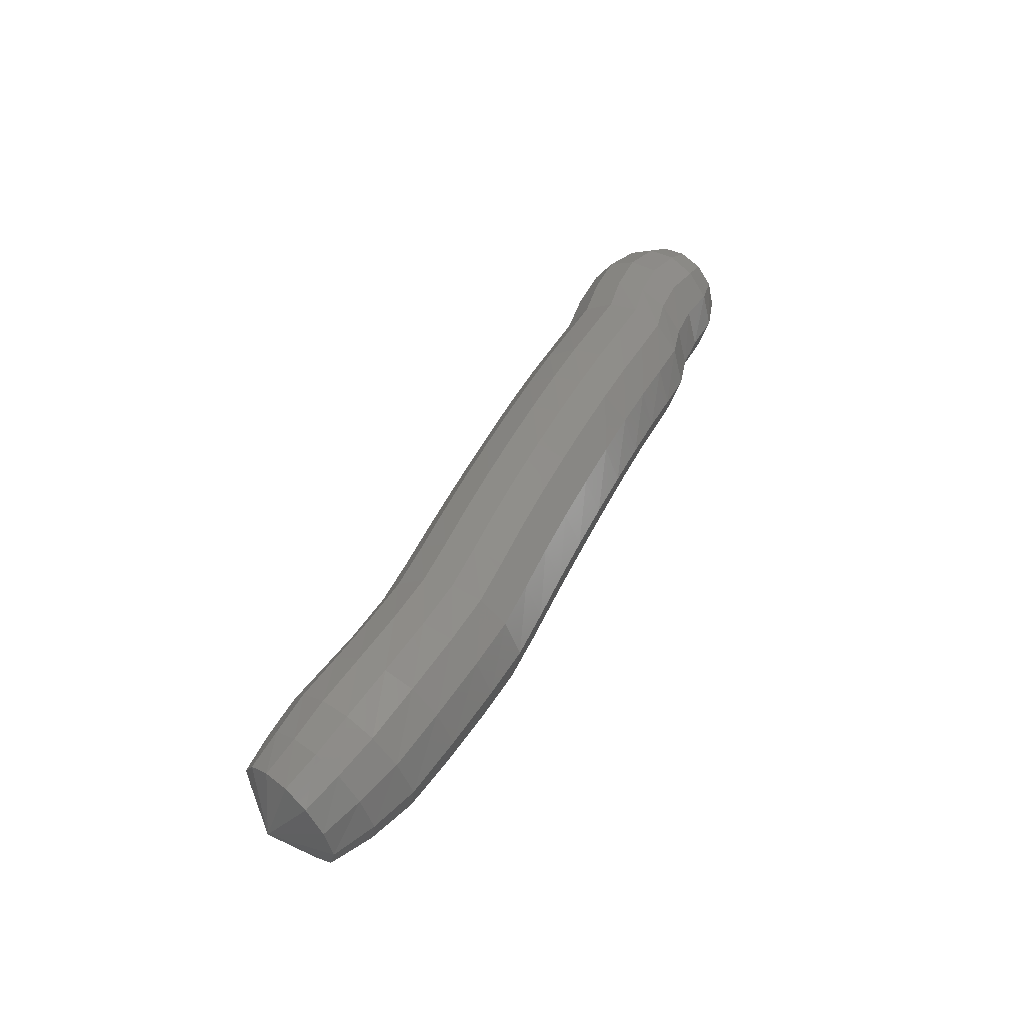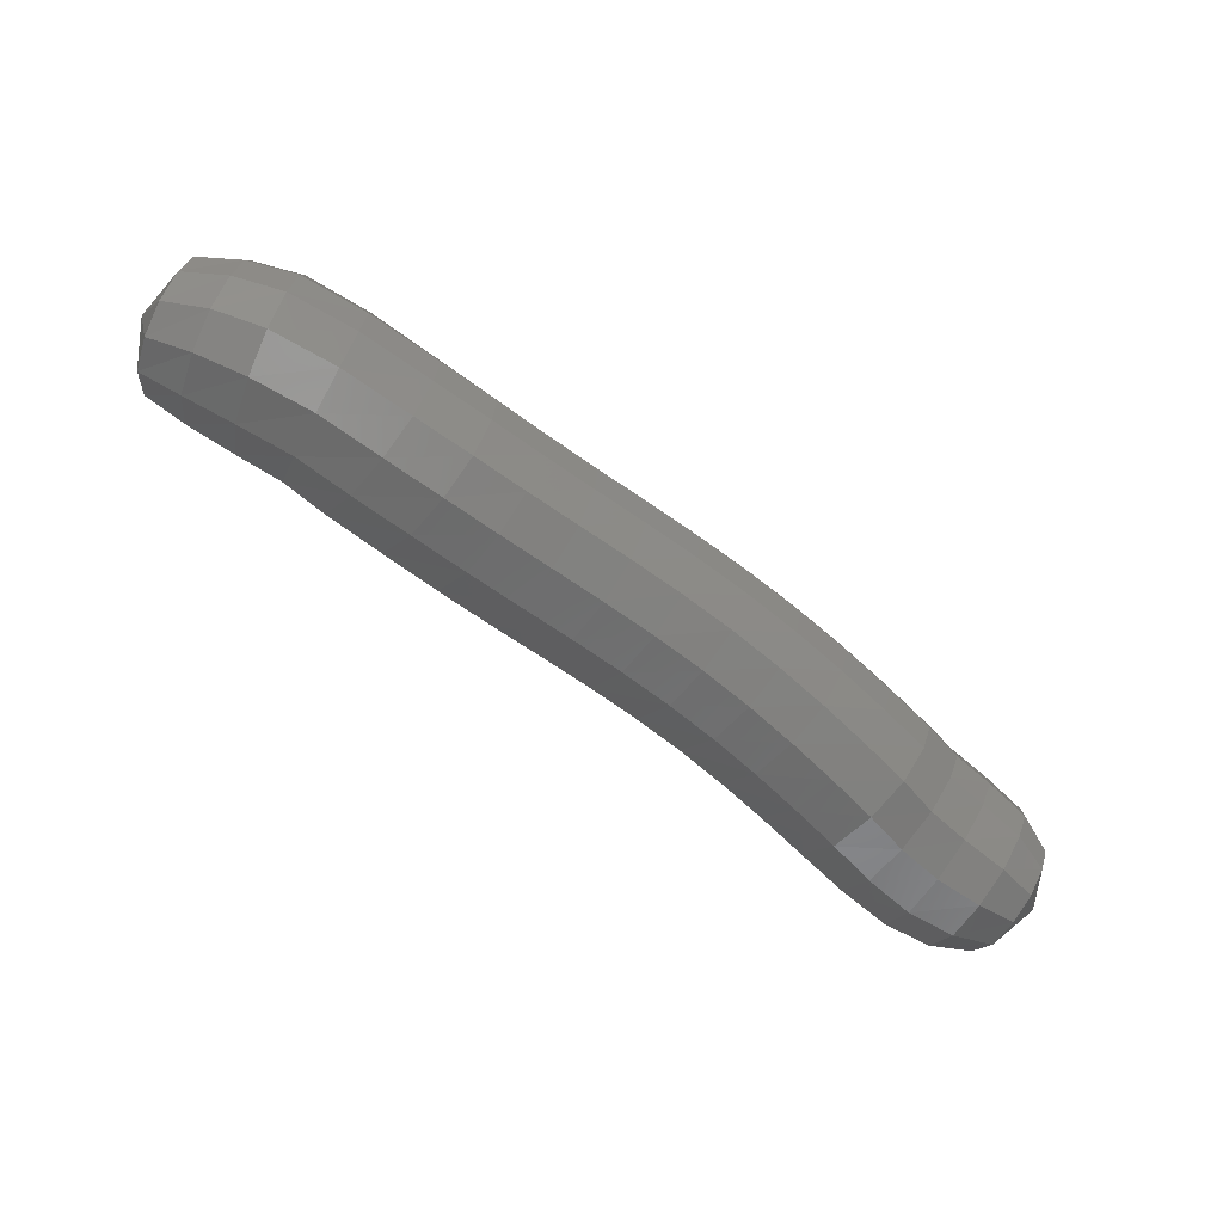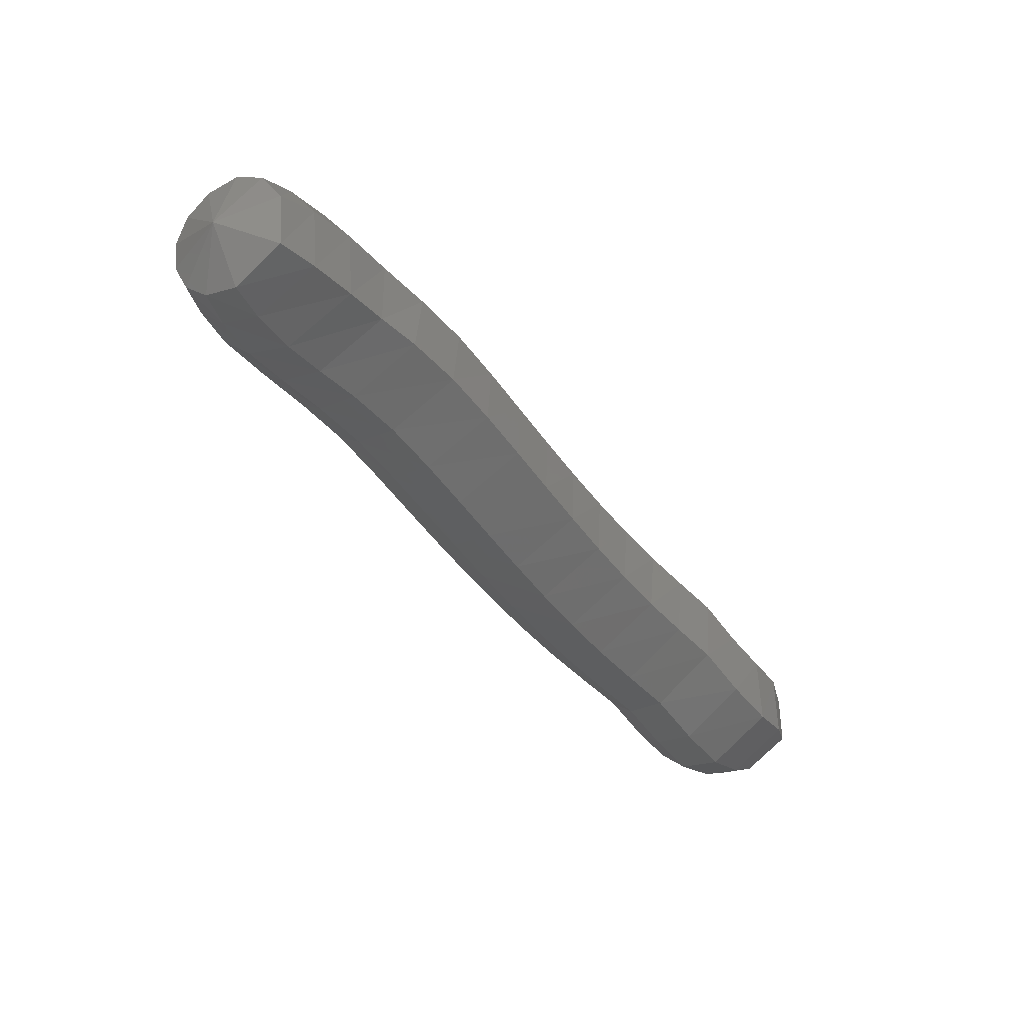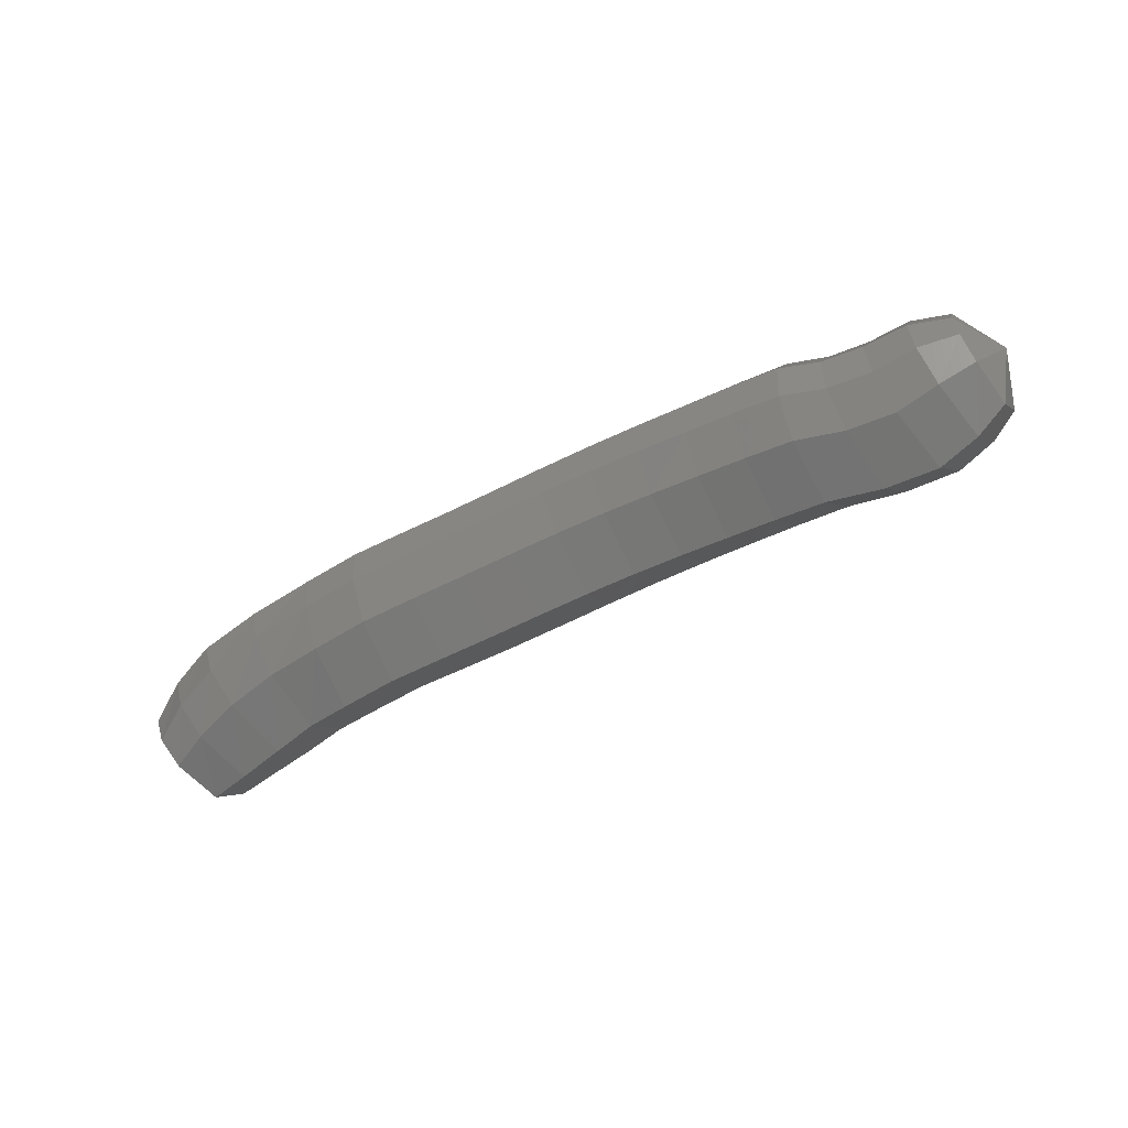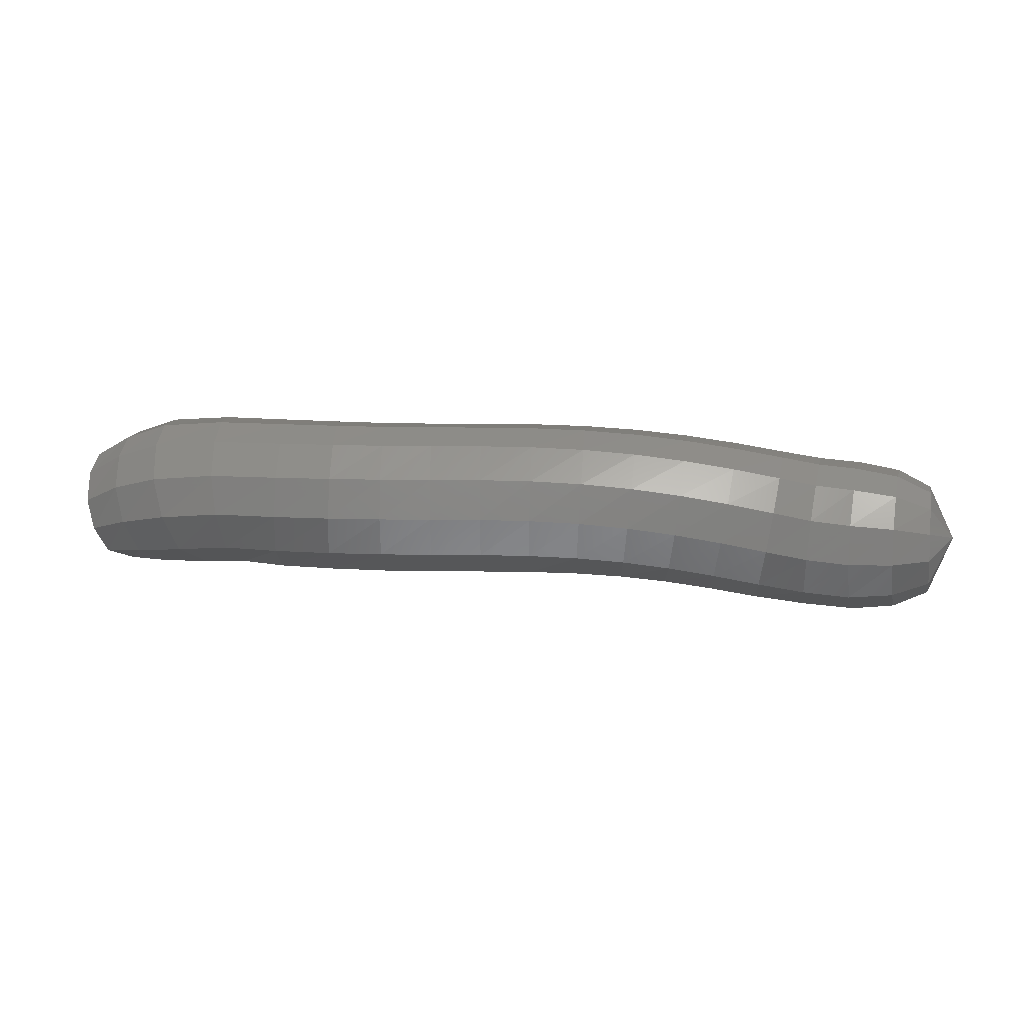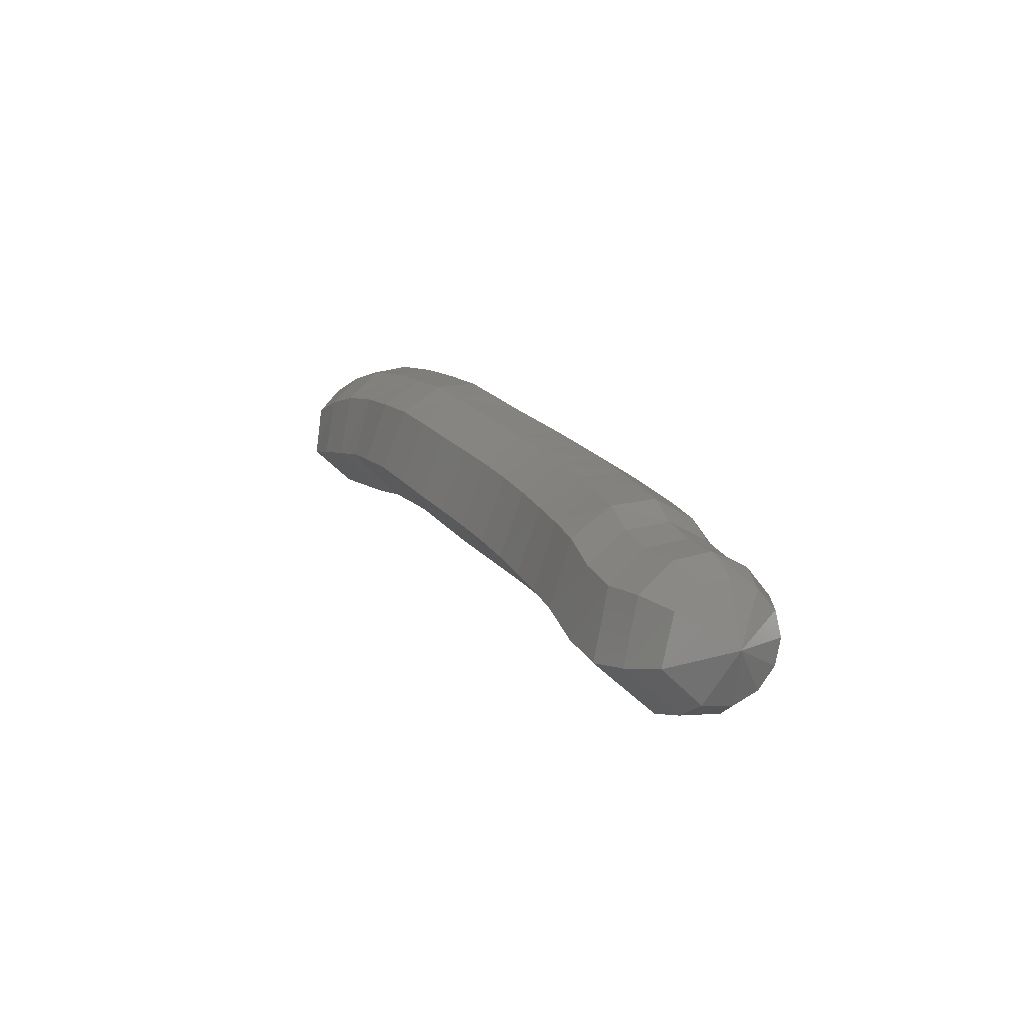
<metadata>
{"format":"stl","ext":"stl","renderer":"f3d","projection":"perspective","resolution":1024,"background":"white","views":[{"elev":49.3,"azim":135.5,"up":"+Z"},{"elev":76.1,"azim":-151.6,"up":"+Y"},{"elev":-21.5,"azim":124.6,"up":"+Y"},{"elev":-64.1,"azim":-131.6,"up":"+Z"},{"elev":-4.9,"azim":-157.0,"up":"+Z"},{"elev":-5.0,"azim":-118.3,"up":"+Y"}]}
</metadata>
<code>
# stl→obj: 213 verts, 440 faces
v -82.46 0.2999 279.5
v -82.03 0.09568 278.7
v -82.17 0.7286 278.8
v -81.55 0.1065 278.5
v -81.68 0.9233 278.6
v -80.95 0.1706 278.5
v -81.08 1.055 278.6
v -80.28 0.4535 278.6
v -80.49 1.32 278.7
v -79.62 0.8394 278.7
v -79.92 1.681 278.8
v -79 1.087 278.8
v -79.33 1.921 278.9
v -78.39 1.328 278.9
v -78.73 2.156 279
v -77.79 1.578 279
v -78.12 2.403 279.1
v -77.17 1.832 279
v -77.5 2.657 279.2
v -76.55 2.086 279
v -76.87 2.912 279.2
v -75.9 2.342 279
v -76.22 3.167 279.2
v -75.23 2.605 279
v -75.56 3.427 279.2
v -74.54 2.88 279
v -74.88 3.697 279.2
v -73.81 3.154 279.1
v -74.17 3.965 279.3
v -73.05 3.362 279.1
v -73.41 4.175 279.3
v -72.47 3.497 279.2
v -72.68 4.352 279.3
v -71.86 3.585 279.2
v -71.95 4.47 279.3
v -71.2 3.675 279.2
v -71.26 4.489 279.3
v -70.64 3.745 279.3
v -70.67 4.428 279.4
v -70.24 4.084 280
v -82.46 0.2998 279.5
v -82.24 1.021 279.1
v -81.77 1.319 279
v -81.18 1.493 279.1
v -80.64 1.741 279.1
v -80.14 2.077 279.2
v -79.55 2.312 279.4
v -78.94 2.543 279.5
v -78.32 2.79 279.6
v -77.68 3.044 279.6
v -77.03 3.299 279.7
v -76.37 3.554 279.7
v -75.71 3.812 279.7
v -75.05 4.08 279.7
v -74.36 4.345 279.7
v -73.6 4.558 279.8
v -72.75 4.771 279.8
v -71.94 4.919 279.8
v -71.26 4.907 279.7
v -70.66 4.783 279.7
v -82.27 1.11 279.5
v -81.82 1.435 279.5
v -81.25 1.623 279.6
v -80.74 1.855 279.7
v -80.28 2.171 279.8
v -79.69 2.402 279.9
v -79.07 2.633 280
v -78.42 2.879 280.1
v -77.76 3.133 280.2
v -77.08 3.389 280.2
v -76.41 3.644 280.3
v -75.75 3.901 280.3
v -75.09 4.169 280.3
v -74.42 4.433 280.3
v -73.67 4.65 280.3
v -72.75 4.89 280.3
v -71.89 5.063 280.3
v -71.22 5.047 280.2
v -70.64 4.919 280.1
v -82.27 1.004 279.8
v -81.83 1.265 280
v -81.26 1.423 280.1
v -80.77 1.645 280.2
v -80.32 1.949 280.3
v -79.71 2.18 280.4
v -79.06 2.413 280.5
v -78.4 2.659 280.6
v -77.71 2.913 280.7
v -77.01 3.168 280.7
v -76.33 3.423 280.8
v -75.67 3.682 280.8
v -75.02 3.951 280.8
v -74.36 4.217 280.8
v -73.61 4.436 280.8
v -72.67 4.689 280.9
v -71.79 4.877 280.8
v -71.16 4.883 280.7
v -70.6 4.814 280.5
v -82.23 0.7658 280.1
v -81.8 0.9524 280.3
v -81.25 1.079 280.5
v -80.74 1.298 280.5
v -80.28 1.6 280.6
v -79.65 1.832 280.7
v -78.99 2.068 280.9
v -78.3 2.315 281
v -77.6 2.569 281
v -76.89 2.824 281.1
v -76.2 3.079 281.1
v -75.53 3.34 281.1
v -74.88 3.61 281.1
v -74.23 3.879 281.1
v -73.49 4.099 281.2
v -72.56 4.352 281.2
v -71.71 4.543 281.2
v -71.1 4.581 281
v -70.56 4.554 280.8
v -82.17 0.4571 280.2
v -81.75 0.5767 280.5
v -81.2 0.6781 280.6
v -80.67 0.9003 280.7
v -80.18 1.207 280.8
v -79.54 1.443 280.9
v -78.86 1.681 281
v -78.17 1.93 281.1
v -77.46 2.183 281.2
v -76.75 2.438 281.2
v -76.06 2.694 281.2
v -75.38 2.955 281.2
v -74.73 3.228 281.2
v -74.07 3.499 281.2
v -73.34 3.72 281.3
v -72.46 3.961 281.3
v -71.64 4.147 281.3
v -71.05 4.219 281.2
v -70.54 4.213 280.9
v -82.11 0.1357 280.2
v -81.69 0.1822 280.4
v -81.14 0.2553 280.6
v -80.58 0.486 280.6
v -80.04 0.8051 280.7
v -79.39 1.044 280.8
v -78.7 1.285 280.9
v -78.01 1.535 281
v -77.3 1.789 281.1
v -76.6 2.043 281.1
v -75.9 2.299 281.1
v -75.23 2.562 281.1
v -74.56 2.838 281.1
v -73.9 3.111 281.2
v -73.17 3.332 281.2
v -72.36 3.553 281.3
v -71.6 3.725 281.3
v -71.02 3.83 281.1
v -70.52 3.851 280.9
v -82.04 -0.1403 280
v -81.62 -0.1763 280.2
v -81.06 -0.1361 280.3
v -80.46 0.1069 280.4
v -79.87 0.4432 280.5
v -79.21 0.6863 280.6
v -78.53 0.9303 280.7
v -77.84 1.181 280.8
v -77.15 1.435 280.8
v -76.46 1.689 280.8
v -75.77 1.945 280.8
v -75.09 2.21 280.8
v -74.41 2.487 280.9
v -74.41 2.488 280.9
v -73.74 2.763 280.9
v -73.01 2.982 280.9
v -72.28 3.177 281
v -71.59 3.328 281
v -71.01 3.462 280.9
v -70.52 3.531 280.7
v -82 -0.3068 279.7
v -81.56 -0.4063 279.8
v -80.99 -0.3907 279.9
v -80.35 -0.1337 280
v -79.71 0.2215 280.1
v -79.06 0.4684 280.2
v -78.38 0.7141 280.3
v -77.71 0.9657 280.3
v -77.04 1.219 280.4
v -76.36 1.473 280.4
v -75.68 1.729 280.4
v -75 1.995 280.4
v -74.32 2.274 280.4
v -73.62 2.551 280.5
v -72.89 2.767 280.5
v -72.24 2.935 280.6
v -71.61 3.063 280.6
v -71.03 3.214 280.5
v -70.54 3.332 280.4
v -81.98 -0.3077 279.3
v -81.52 -0.424 279.3
v -80.94 -0.4134 279.3
v -80.27 -0.1418 279.4
v -79.6 0.2322 279.5
v -78.95 0.4817 279.6
v -78.29 0.7272 279.7
v -77.65 0.9788 279.8
v -77 1.232 279.8
v -76.34 1.486 279.8
v -75.68 1.742 279.8
v -75 2.008 279.8
v -74.31 2.287 279.8
v -73.6 2.564 279.9
v -72.86 2.776 279.9
v -72.28 2.921 280
v -71.68 3.025 280
v -71.08 3.172 280
v -70.57 3.318 279.9
f 1 1 2
f 2 1 3
f 2 3 4
f 4 3 5
f 4 5 6
f 6 5 7
f 6 7 8
f 8 7 9
f 8 9 10
f 10 9 11
f 10 11 12
f 12 11 13
f 12 13 14
f 14 13 15
f 14 15 16
f 16 15 17
f 16 17 18
f 18 17 19
f 18 19 20
f 20 19 21
f 20 21 22
f 22 21 23
f 22 23 24
f 24 23 25
f 24 25 26
f 26 25 27
f 26 27 28
f 28 27 29
f 28 29 30
f 30 29 31
f 30 31 32
f 32 31 33
f 32 33 34
f 34 33 35
f 34 35 36
f 36 35 37
f 36 37 38
f 38 37 39
f 38 39 40
f 40 39 40
f 1 41 3
f 3 41 42
f 3 42 5
f 5 42 43
f 5 43 7
f 7 43 44
f 7 44 9
f 9 44 45
f 9 45 11
f 11 45 46
f 11 46 13
f 13 46 47
f 13 47 15
f 15 47 48
f 15 48 17
f 17 48 49
f 17 49 19
f 19 49 50
f 19 50 21
f 21 50 51
f 21 51 23
f 23 51 52
f 23 52 25
f 25 52 53
f 25 53 27
f 27 53 54
f 27 54 29
f 29 54 55
f 29 55 31
f 31 55 56
f 31 56 33
f 33 56 57
f 33 57 35
f 35 57 58
f 35 58 37
f 37 58 59
f 37 59 39
f 39 59 60
f 39 60 40
f 40 60 40
f 41 1 42
f 42 1 61
f 42 61 43
f 43 61 62
f 43 62 44
f 44 62 63
f 44 63 45
f 45 63 64
f 45 64 46
f 46 64 65
f 46 65 47
f 47 65 66
f 47 66 48
f 48 66 67
f 48 67 49
f 49 67 68
f 49 68 50
f 50 68 69
f 50 69 51
f 51 69 70
f 51 70 52
f 52 70 71
f 52 71 53
f 53 71 72
f 53 72 54
f 54 72 73
f 54 73 55
f 55 73 74
f 55 74 56
f 56 74 75
f 56 75 57
f 57 75 76
f 57 76 58
f 58 76 77
f 58 77 59
f 59 77 78
f 59 78 60
f 60 78 79
f 60 79 40
f 40 79 40
f 1 1 61
f 61 1 80
f 61 80 62
f 62 80 81
f 62 81 63
f 63 81 82
f 63 82 64
f 64 82 83
f 64 83 65
f 65 83 84
f 65 84 66
f 66 84 85
f 66 85 67
f 67 85 86
f 67 86 68
f 68 86 87
f 68 87 69
f 69 87 88
f 69 88 70
f 70 88 89
f 70 89 71
f 71 89 90
f 71 90 72
f 72 90 91
f 72 91 73
f 73 91 92
f 73 92 74
f 74 92 93
f 74 93 75
f 75 93 94
f 75 94 76
f 76 94 95
f 76 95 77
f 77 95 96
f 77 96 78
f 78 96 97
f 78 97 79
f 79 97 98
f 79 98 40
f 40 98 40
f 1 1 80
f 80 1 99
f 80 99 81
f 81 99 100
f 81 100 82
f 82 100 101
f 82 101 83
f 83 101 102
f 83 102 84
f 84 102 103
f 84 103 85
f 85 103 104
f 85 104 86
f 86 104 105
f 86 105 87
f 87 105 106
f 87 106 88
f 88 106 107
f 88 107 89
f 89 107 108
f 89 108 90
f 90 108 109
f 90 109 91
f 91 109 110
f 91 110 92
f 92 110 111
f 92 111 93
f 93 111 112
f 93 112 94
f 94 112 113
f 94 113 95
f 95 113 114
f 95 114 96
f 96 114 115
f 96 115 97
f 97 115 116
f 97 116 98
f 98 116 117
f 98 117 40
f 40 117 40
f 1 1 99
f 99 1 118
f 99 118 100
f 100 118 119
f 100 119 101
f 101 119 120
f 101 120 102
f 102 120 121
f 102 121 103
f 103 121 122
f 103 122 104
f 104 122 123
f 104 123 105
f 105 123 124
f 105 124 106
f 106 124 125
f 106 125 107
f 107 125 126
f 107 126 108
f 108 126 127
f 108 127 109
f 109 127 128
f 109 128 110
f 110 128 129
f 110 129 111
f 111 129 130
f 111 130 112
f 112 130 131
f 112 131 113
f 113 131 132
f 113 132 114
f 114 132 133
f 114 133 115
f 115 133 134
f 115 134 116
f 116 134 135
f 116 135 117
f 117 135 136
f 117 136 40
f 40 136 40
f 1 1 118
f 118 1 137
f 118 137 119
f 119 137 138
f 119 138 120
f 120 138 139
f 120 139 121
f 121 139 140
f 121 140 122
f 122 140 141
f 122 141 123
f 123 141 142
f 123 142 124
f 124 142 143
f 124 143 125
f 125 143 144
f 125 144 126
f 126 144 145
f 126 145 127
f 127 145 146
f 127 146 128
f 128 146 147
f 128 147 129
f 129 147 148
f 129 148 130
f 130 148 149
f 130 149 131
f 131 149 150
f 131 150 132
f 132 150 151
f 132 151 133
f 133 151 152
f 133 152 134
f 134 152 153
f 134 153 135
f 135 153 154
f 135 154 136
f 136 154 155
f 136 155 40
f 40 155 40
f 1 1 137
f 137 1 156
f 137 156 138
f 138 156 157
f 138 157 139
f 139 157 158
f 139 158 140
f 140 158 159
f 140 159 141
f 141 159 160
f 141 160 142
f 142 160 161
f 142 161 143
f 143 161 162
f 143 162 144
f 144 162 163
f 144 163 145
f 145 163 164
f 145 164 146
f 146 164 165
f 146 165 147
f 147 165 166
f 147 166 148
f 148 166 167
f 148 167 149
f 149 167 168
f 149 169 150
f 150 169 170
f 150 170 151
f 151 170 171
f 151 171 152
f 152 171 172
f 152 172 153
f 153 172 173
f 153 173 154
f 154 173 174
f 154 174 155
f 155 174 175
f 155 175 40
f 40 175 40
f 1 1 156
f 156 1 176
f 156 176 157
f 157 176 177
f 157 177 158
f 158 177 178
f 158 178 159
f 159 178 179
f 159 179 160
f 160 179 180
f 160 180 161
f 161 180 181
f 161 181 162
f 162 181 182
f 162 182 163
f 163 182 183
f 163 183 164
f 164 183 184
f 164 184 165
f 165 184 185
f 165 185 166
f 166 185 186
f 166 186 167
f 167 186 187
f 167 187 168
f 168 187 188
f 169 188 170
f 170 188 189
f 170 189 171
f 171 189 190
f 171 190 172
f 172 190 191
f 172 191 173
f 173 191 192
f 173 192 174
f 174 192 193
f 174 193 175
f 175 193 194
f 175 194 40
f 40 194 40
f 41 1 176
f 176 1 195
f 176 195 177
f 177 195 196
f 177 196 178
f 178 196 197
f 178 197 179
f 179 197 198
f 179 198 180
f 180 198 199
f 180 199 181
f 181 199 200
f 181 200 182
f 182 200 201
f 182 201 183
f 183 201 202
f 183 202 184
f 184 202 203
f 184 203 185
f 185 203 204
f 185 204 186
f 186 204 205
f 186 205 187
f 187 205 206
f 187 206 188
f 188 206 207
f 188 207 189
f 189 207 208
f 189 208 190
f 190 208 209
f 190 209 191
f 191 209 210
f 191 210 192
f 192 210 211
f 192 211 193
f 193 211 212
f 193 212 194
f 194 212 213
f 194 213 40
f 40 213 40
f 1 1 195
f 195 1 2
f 195 2 196
f 196 2 4
f 196 4 197
f 197 4 6
f 197 6 198
f 198 6 8
f 198 8 199
f 199 8 10
f 199 10 200
f 200 10 12
f 200 12 201
f 201 12 14
f 201 14 202
f 202 14 16
f 202 16 203
f 203 16 18
f 203 18 204
f 204 18 20
f 204 20 205
f 205 20 22
f 205 22 206
f 206 22 24
f 206 24 207
f 207 24 26
f 207 26 208
f 208 26 28
f 208 28 209
f 209 28 30
f 209 30 210
f 210 30 32
f 210 32 211
f 211 32 34
f 211 34 212
f 212 34 36
f 212 36 213
f 213 36 38
f 213 38 40
f 40 38 40

</code>
